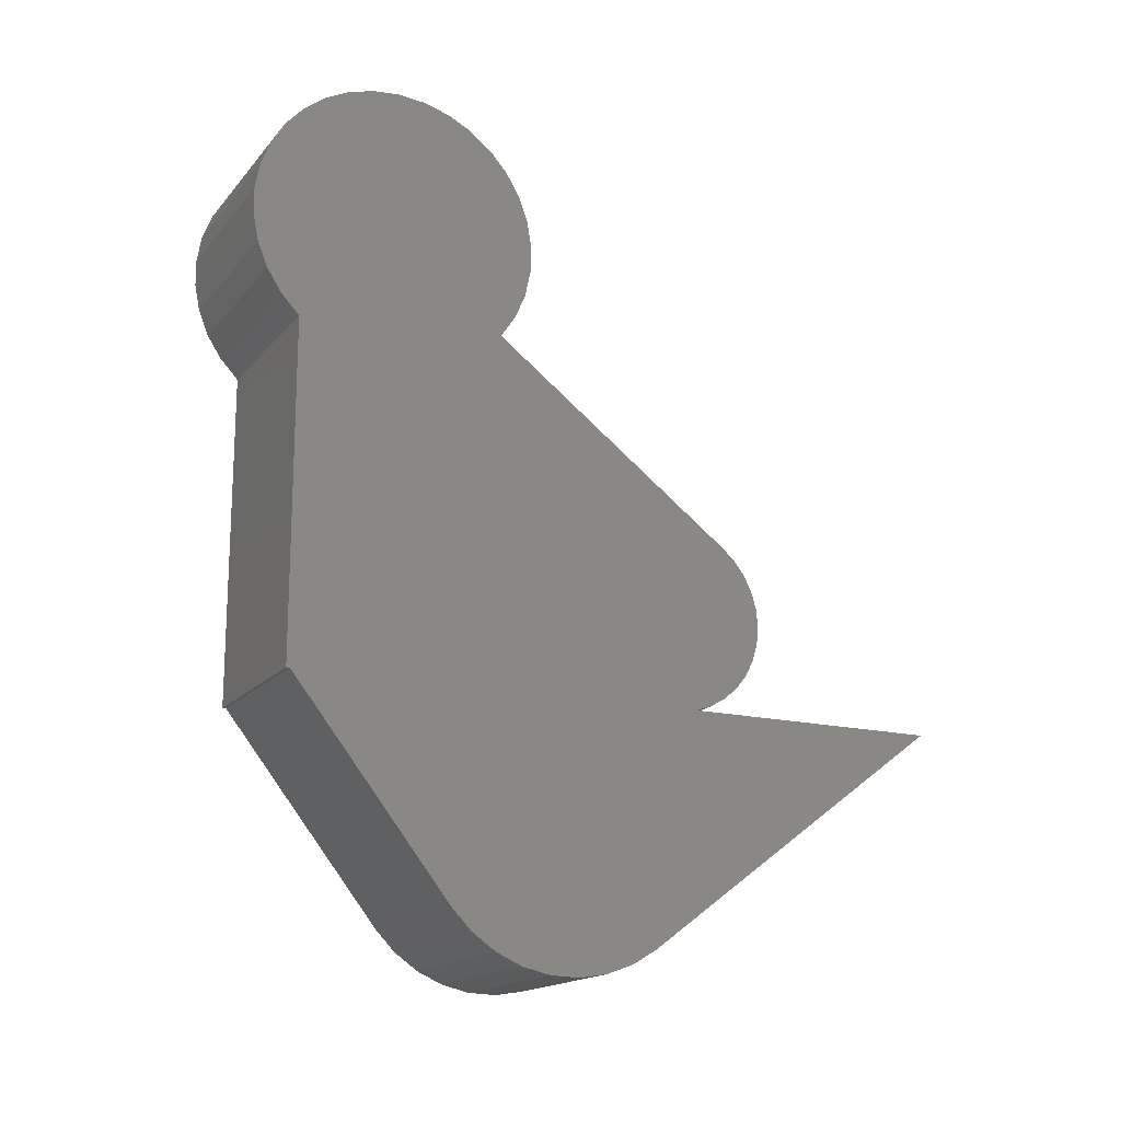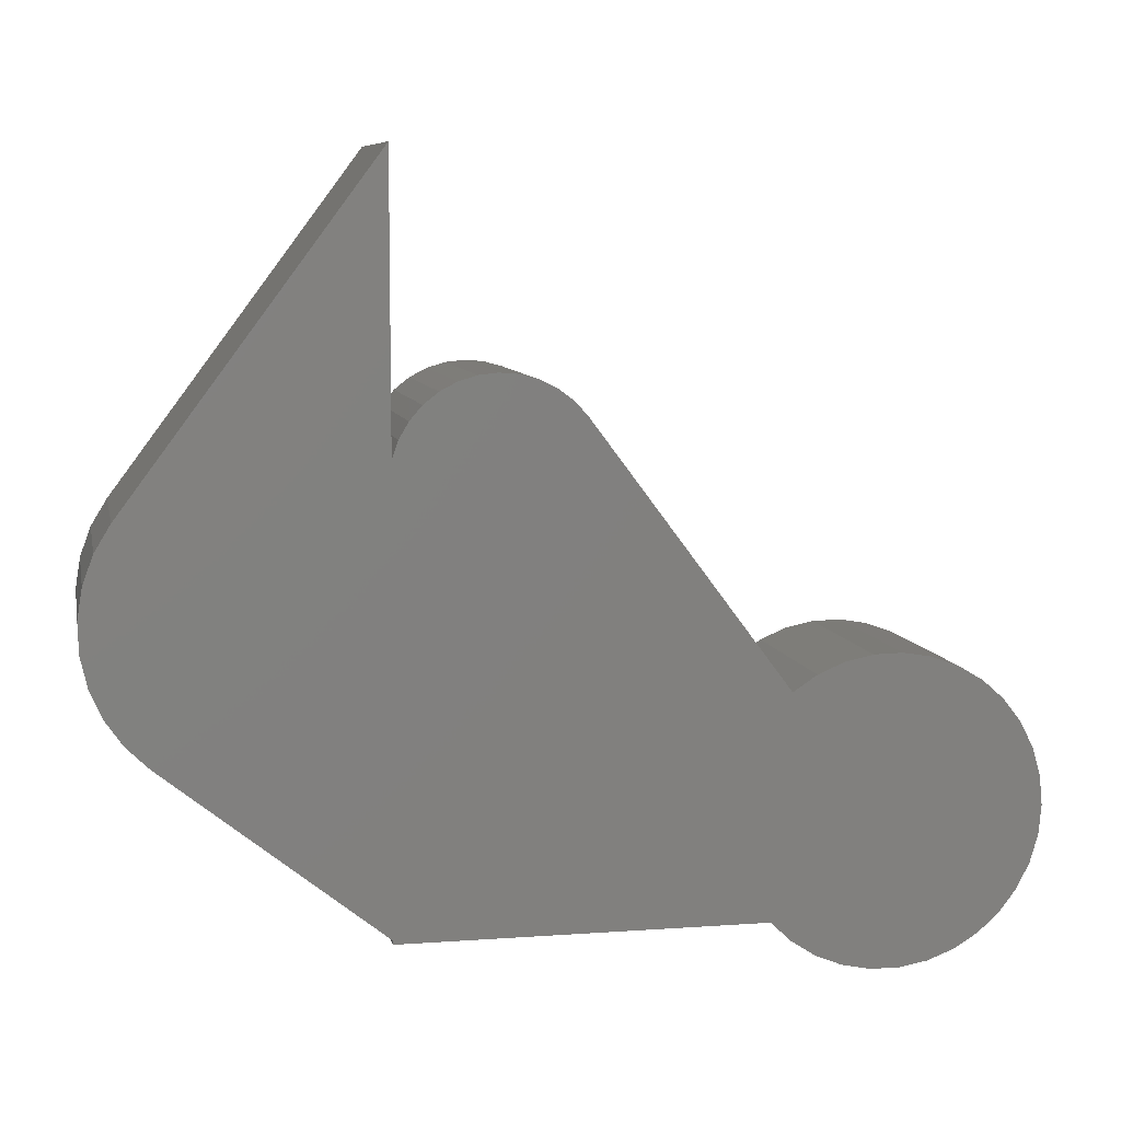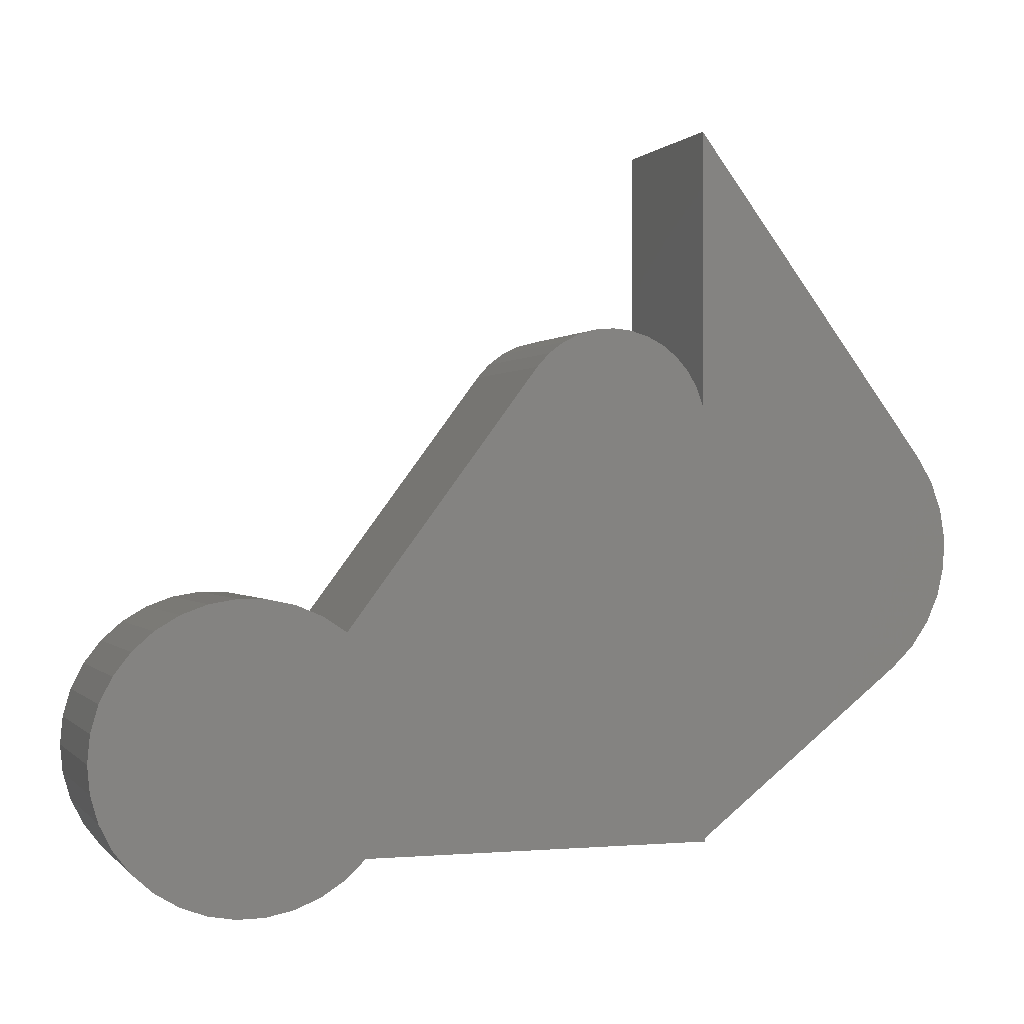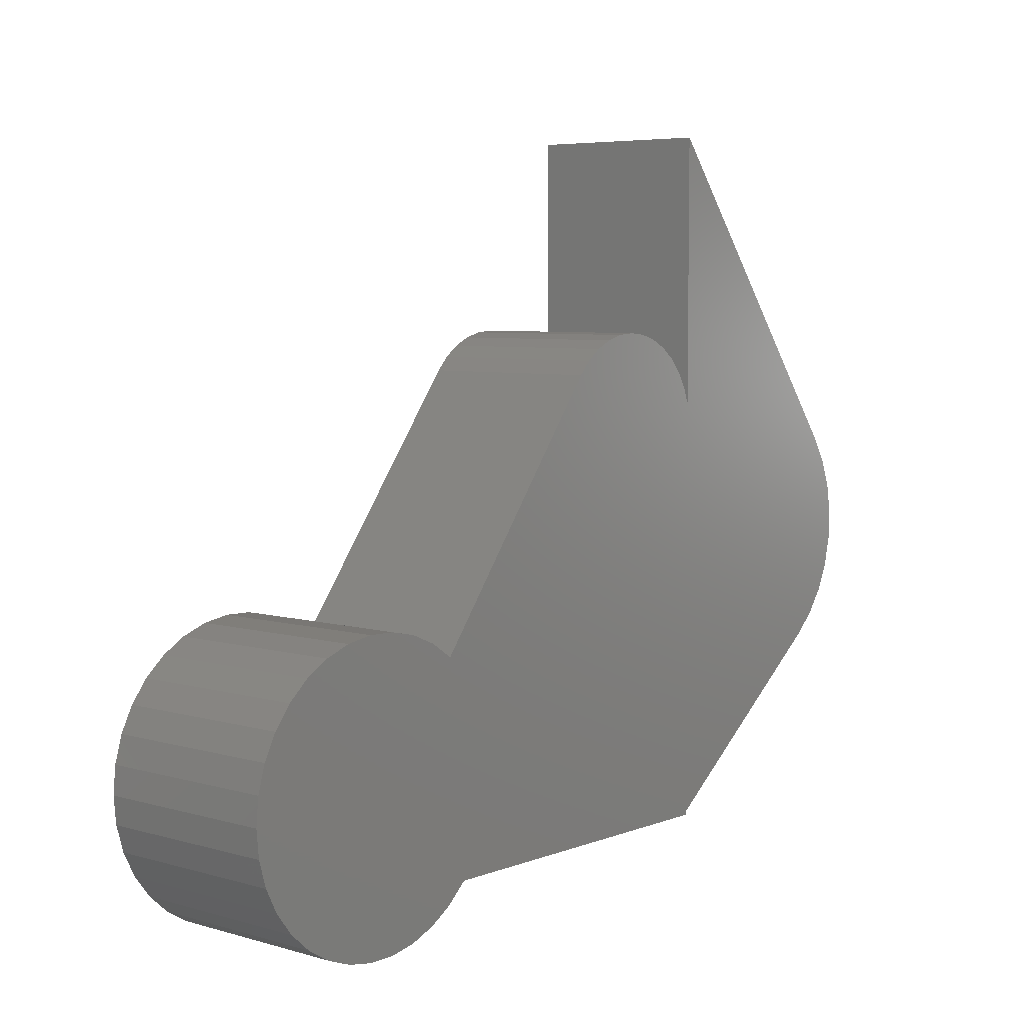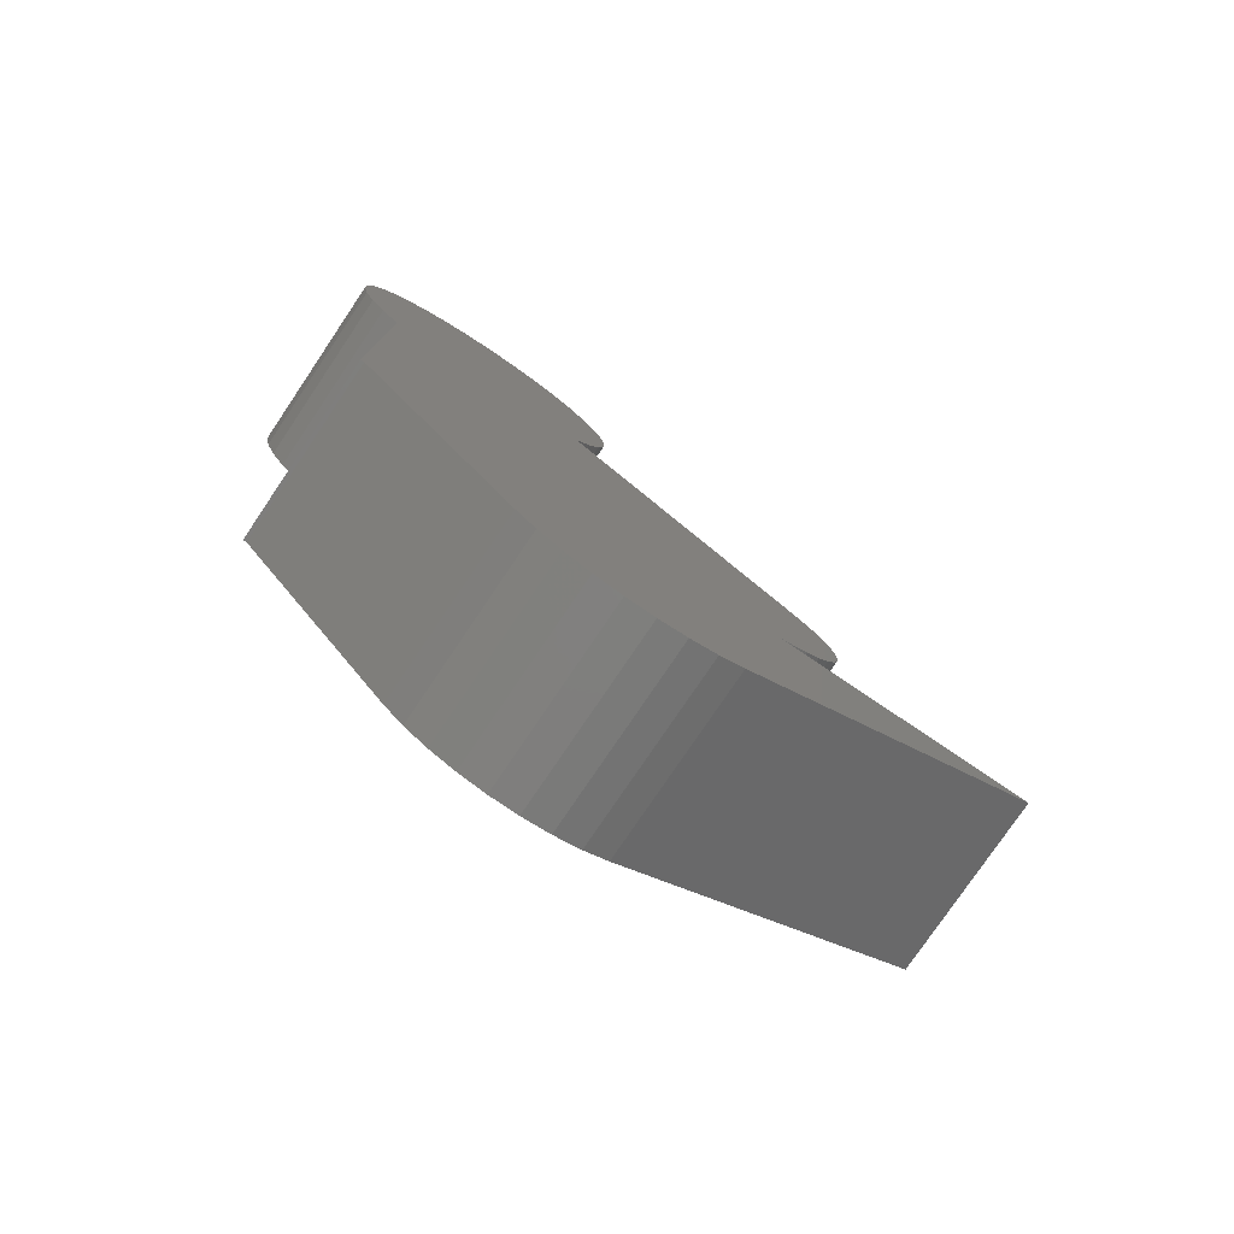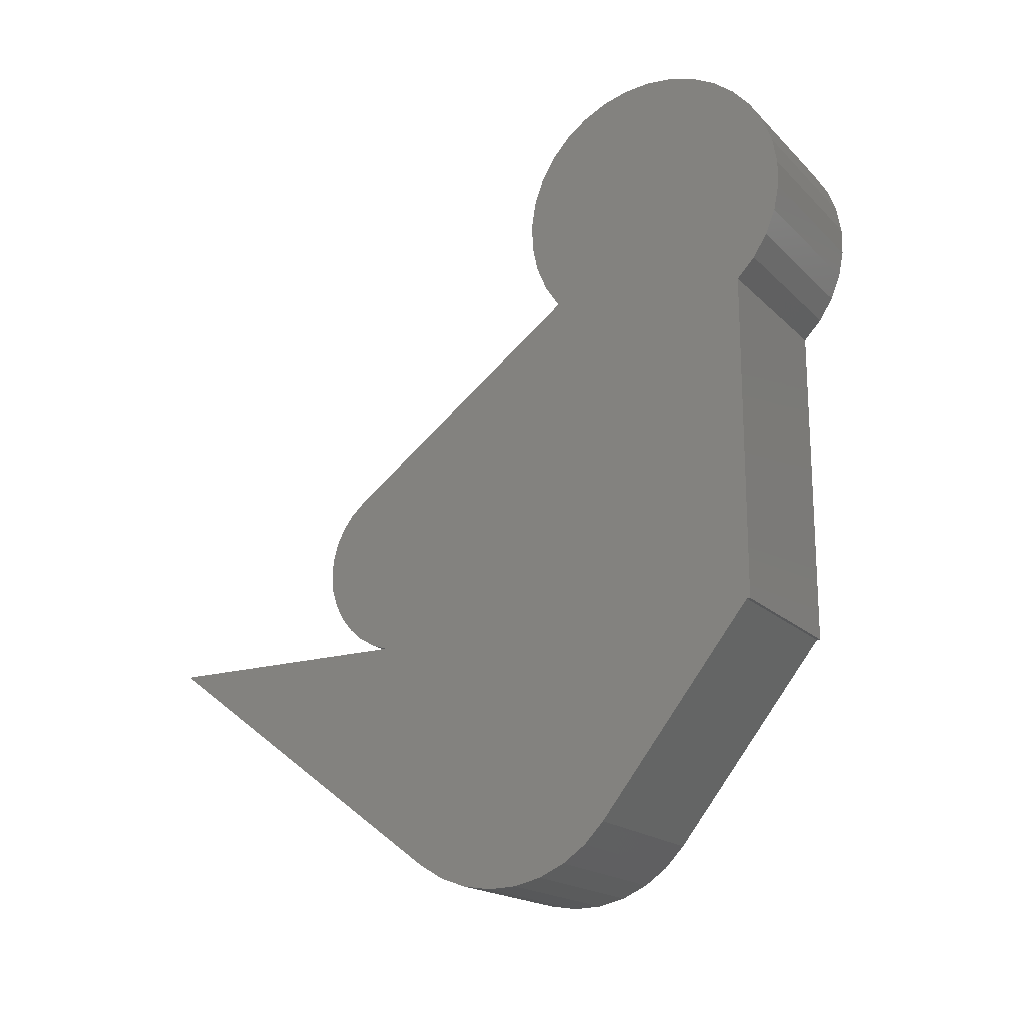
<metadata>
{"format":"stl","ext":"stl","renderer":"f3d","projection":"perspective","resolution":1024,"background":"white","views":[{"elev":-16.7,"azim":-116.3,"up":"+Y"},{"elev":8.1,"azim":78.6,"up":"+Z"},{"elev":0.1,"azim":-108.7,"up":"+Z"},{"elev":5.8,"azim":-139.1,"up":"+Z"},{"elev":-77.9,"azim":-124.0,"up":"+Y"},{"elev":-18.3,"azim":119.8,"up":"+Y"}]}
</metadata>
<code>
# stl→obj: 102 verts, 200 faces
v 0.1797 -0.4375 -0.25
v 0.1797 -0.1053 -0.25
v 0.1797 0.122 -0.2316
v 0.1797 0.03765 -0.01883
v 0.1797 0.01139 -0.01449
v 0.1797 -0.01523 -0.01513
v 0.1797 -0.04126 -0.02072
v 0.1797 0.06265 -0.02799
v 0.1797 -0.06579 -0.03108
v 0.1797 -0.3622 0.2317
v 0.1797 -0.3272 0.2321
v 0.1797 -0.3447 0.2336
v 0.1797 -0.3791 0.2267
v 0.1797 -0.3103 0.2274
v 0.1797 -0.2945 0.2196
v 0.1797 -0.3947 0.2185
v 0.1797 -0.2805 0.209
v 0.1797 0.1059 -0.2526
v 0.1797 0.06372 -0.284
v 0.1797 -0.03938 -0.2924
v 0.1797 0.03899 -0.2933
v 0.1797 -0.01347 -0.2976
v 0.1797 0.01296 -0.2979
v 0.1797 -0.6634 0.1158
v 0.1797 -0.4347 0.1626
v 0.1797 -0.4347 0.4219
v 0.1797 -0.08796 -0.04582
v 0.1797 -0.2687 0.196
v 0.1797 -0.42 0.1944
v 0.1797 -0.4289 0.1791
v 0.1797 -0.6783 0.09138
v 0.1797 -0.6881 0.06452
v 0.1797 -0.6927 0.03626
v 0.1797 -0.6917 0.007657
v 0.1797 -0.6853 -0.02023
v 0.1797 -0.6736 -0.04636
v 0.1797 -0.6571 -0.06976
v 0.1797 0.1054 -0.05933
v 0.1797 0.0855 -0.04165
v 0.1797 -0.4375 -0.2465
v 0.1797 0.1338 -0.208
v 0.1797 0.1411 -0.1826
v 0.1797 0.1436 -0.1562
v 0.1797 0.1411 -0.1297
v 0.1797 0.1337 -0.1042
v 0.1797 0.1217 -0.08042
v 0.1797 -0.6364 -0.08956
v 0.1797 -0.4085 0.2076
v 0.1797 0.0863 -0.2703
v 0.1797 -0.08611 -0.2682
v 0.1797 -0.06387 -0.2824
v 4.182e-18 0.122 -0.2316
v 5.204e-18 -0.1053 -0.25
v 0 -0.4375 -0.25
v -7.834e-18 -0.01523 -0.01513
v -7.869e-18 0.01139 -0.01449
v -7.629e-18 0.03765 -0.01883
v -7.523e-18 -0.04126 -0.02072
v -7.12e-18 0.06265 -0.02799
v -6.949e-18 -0.06579 -0.03108
v -2.684e-17 -0.3447 0.2336
v -2.676e-17 -0.3272 0.2321
v -2.674e-17 -0.3622 0.2317
v -2.646e-17 -0.3791 0.2267
v -2.65e-17 -0.3103 0.2274
v -2.607e-17 -0.2945 0.2196
v -2.601e-17 -0.3947 0.2185
v -2.548e-17 -0.2805 0.209
v 5.348e-18 0.1059 -0.2526
v 7.609e-18 0.03899 -0.2933
v 7.555e-18 -0.03938 -0.2924
v 7.092e-18 0.06372 -0.284
v 7.845e-18 -0.01347 -0.2976
v 7.863e-18 0.01296 -0.2979
v -3.73e-17 -0.4347 0.4219
v -2.29e-17 -0.4347 0.1626
v -2.031e-17 -0.6634 0.1158
v -6.13e-18 -0.08796 -0.04582
v -6.362e-18 0.0855 -0.04165
v -5.38e-18 0.1054 -0.05933
v -1.001e-17 -0.6571 -0.06976
v -1.13e-17 -0.6736 -0.04636
v -1.275e-17 -0.6853 -0.02023
v -1.43e-17 -0.6917 0.007657
v -1.589e-17 -0.6927 0.03626
v -1.746e-17 -0.6881 0.06452
v -1.895e-17 -0.6783 0.09138
v -2.382e-17 -0.4289 0.1791
v -2.467e-17 -0.42 0.1944
v -2.476e-17 -0.2687 0.196
v -1.955e-19 -0.4375 -0.2465
v -8.906e-18 -0.6364 -0.08956
v -4.21e-18 0.1217 -0.08042
v -2.891e-18 0.1337 -0.1042
v -1.471e-18 0.1411 -0.1297
v 2.415e-33 0.1436 -0.1562
v 1.461e-18 0.1411 -0.1826
v 2.871e-18 0.1338 -0.208
v -2.54e-17 -0.4085 0.2076
v 7.005e-18 -0.06387 -0.2824
v 6.212e-18 -0.08611 -0.2682
v 6.329e-18 0.0863 -0.2703
f 1 2 3
f 4 5 6
f 6 7 4
f 8 4 7
f 7 9 8
f 10 11 12
f 11 10 13
f 11 13 14
f 15 14 13
f 13 16 15
f 17 15 16
f 2 18 3
f 19 20 21
f 21 20 22
f 21 22 23
f 24 25 26
f 27 28 29
f 27 29 30
f 27 30 25
f 27 25 24
f 27 24 31
f 27 31 32
f 27 32 33
f 27 33 34
f 27 34 35
f 27 35 36
f 27 36 37
f 27 37 38
f 27 38 39
f 27 39 8
f 27 8 9
f 40 1 3
f 40 3 41
f 40 41 42
f 40 42 43
f 40 43 44
f 40 44 45
f 40 45 46
f 40 46 47
f 29 28 48
f 48 28 17
f 48 17 16
f 37 47 38
f 38 47 46
f 18 2 49
f 49 2 50
f 49 50 19
f 19 50 51
f 19 51 20
f 52 53 54
f 55 56 57
f 57 58 55
f 58 57 59
f 59 60 58
f 61 62 63
f 64 63 62
f 65 64 62
f 64 65 66
f 66 67 64
f 67 66 68
f 52 69 53
f 70 71 72
f 73 71 70
f 74 73 70
f 75 76 77
f 78 60 59
f 78 59 79
f 78 79 80
f 78 80 81
f 78 81 82
f 78 82 83
f 78 83 84
f 78 84 85
f 78 85 86
f 78 86 87
f 78 87 77
f 78 77 76
f 78 76 88
f 78 88 89
f 78 89 90
f 91 92 93
f 91 93 94
f 91 94 95
f 91 95 96
f 91 96 97
f 91 97 98
f 91 98 52
f 91 52 54
f 67 68 99
f 99 68 90
f 99 90 89
f 81 80 92
f 92 80 93
f 71 100 72
f 72 100 101
f 72 101 102
f 102 101 53
f 102 53 69
f 78 27 60
f 60 27 9
f 60 9 58
f 58 9 7
f 58 7 55
f 55 7 6
f 55 6 56
f 56 6 5
f 56 5 57
f 57 5 4
f 57 4 59
f 59 4 8
f 59 8 79
f 79 8 39
f 79 39 80
f 80 39 38
f 80 38 93
f 93 38 46
f 93 46 94
f 94 46 45
f 94 45 95
f 95 45 44
f 95 44 96
f 96 44 43
f 96 43 97
f 97 43 42
f 97 42 98
f 98 42 41
f 98 41 52
f 52 41 3
f 52 3 69
f 69 3 18
f 69 18 102
f 102 18 49
f 102 49 72
f 72 49 19
f 72 19 70
f 70 19 21
f 70 21 74
f 74 21 23
f 74 23 73
f 73 23 22
f 73 22 71
f 71 22 20
f 71 20 100
f 100 20 51
f 100 51 101
f 101 51 50
f 101 50 53
f 53 50 2
f 1 54 2
f 2 54 53
f 27 78 28
f 28 78 90
f 26 75 24
f 24 75 77
f 47 92 40
f 40 92 91
f 92 47 81
f 81 47 37
f 81 37 82
f 82 37 36
f 82 36 83
f 83 36 35
f 83 35 84
f 84 35 34
f 84 34 85
f 85 34 33
f 85 33 86
f 86 33 32
f 86 32 87
f 87 32 31
f 87 31 77
f 77 31 24
f 25 76 26
f 26 76 75
f 40 91 1
f 1 91 54
f 76 25 88
f 88 25 30
f 88 30 89
f 89 30 29
f 89 29 99
f 99 29 48
f 99 48 67
f 67 48 16
f 67 16 64
f 64 16 13
f 64 13 63
f 63 13 10
f 63 10 61
f 61 10 12
f 61 12 62
f 62 12 11
f 62 11 65
f 65 11 14
f 65 14 66
f 66 14 15
f 66 15 68
f 68 15 17
f 68 17 90
f 90 17 28

</code>
